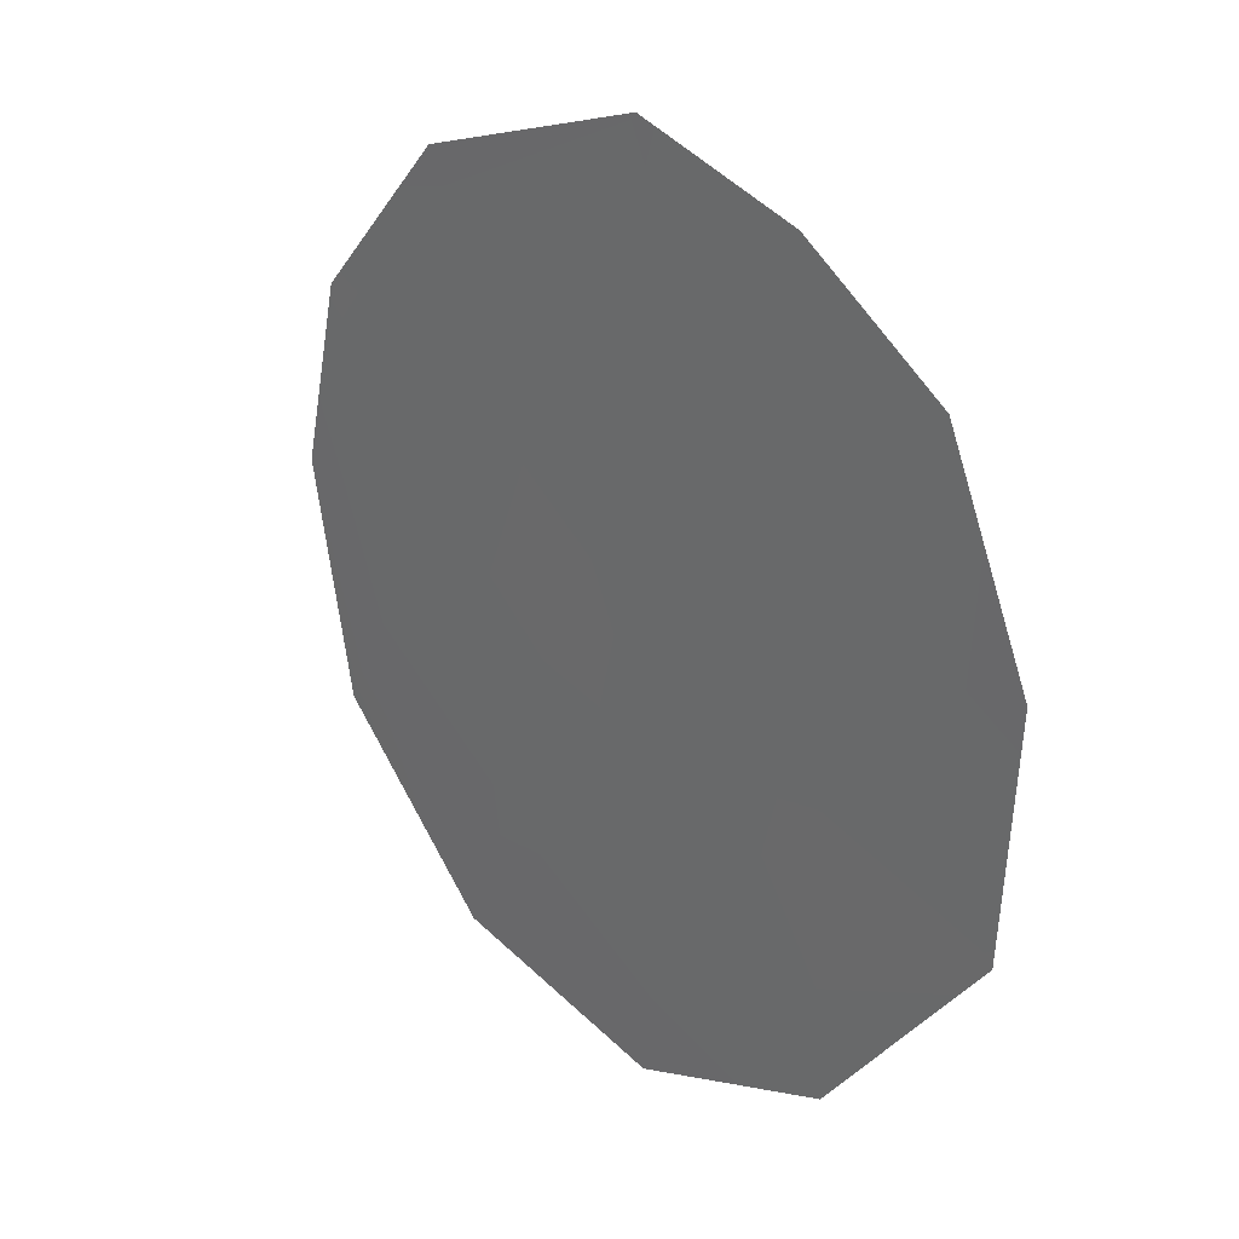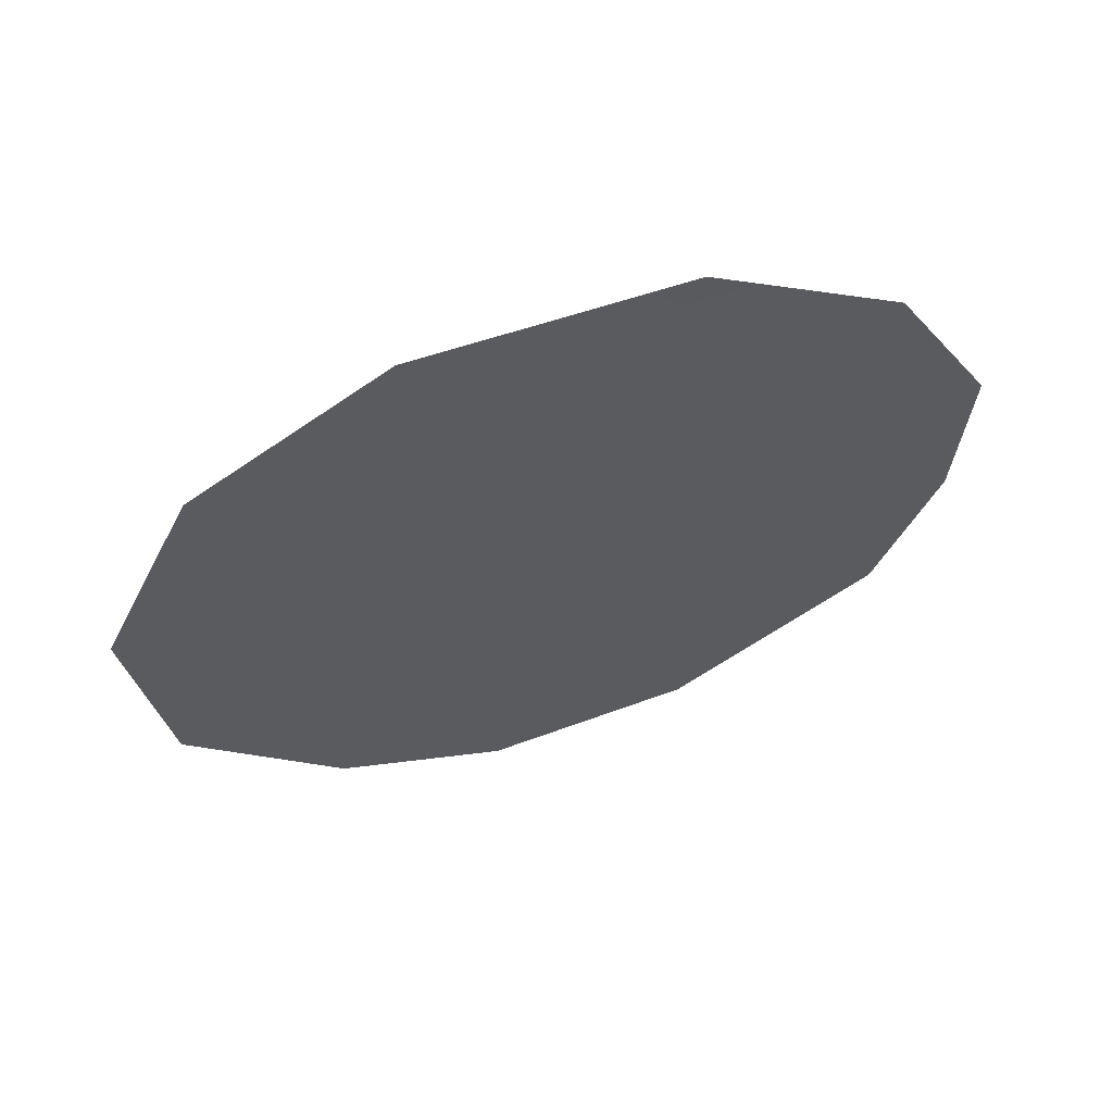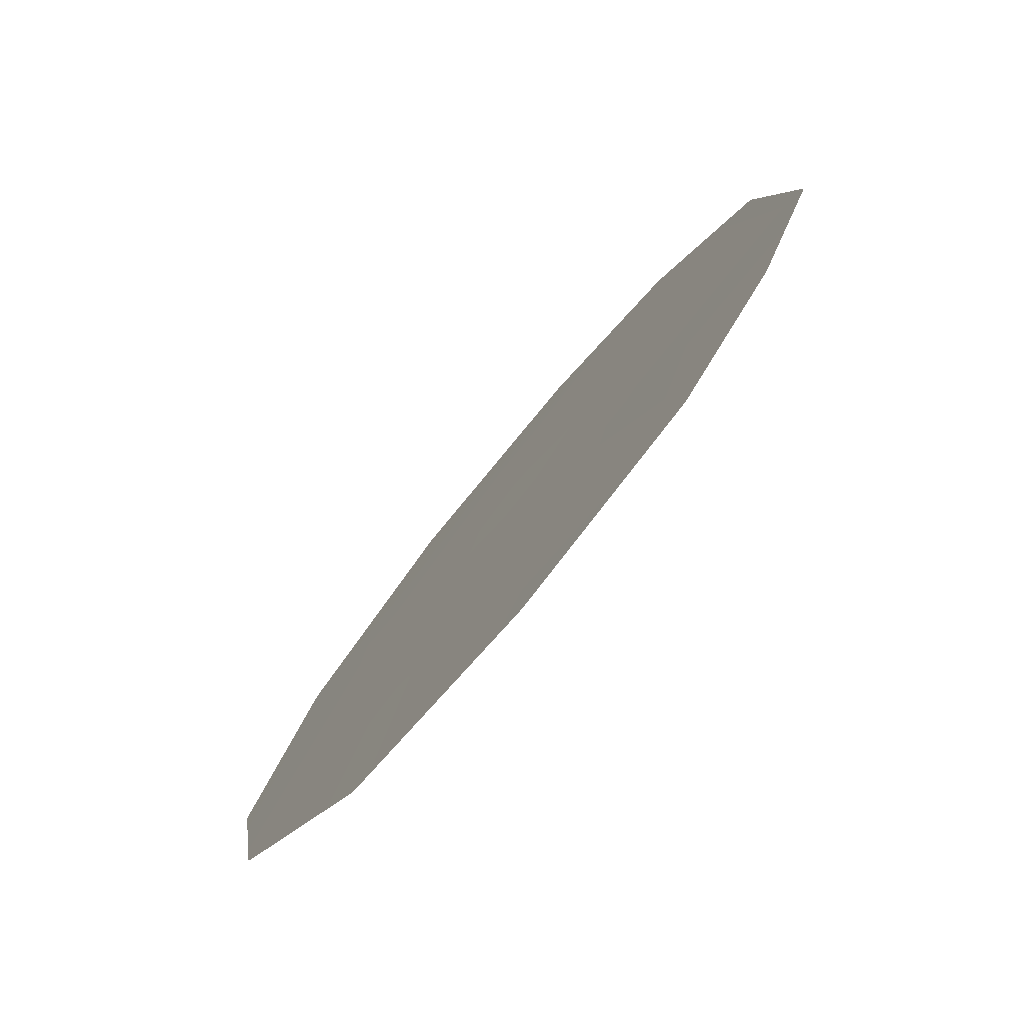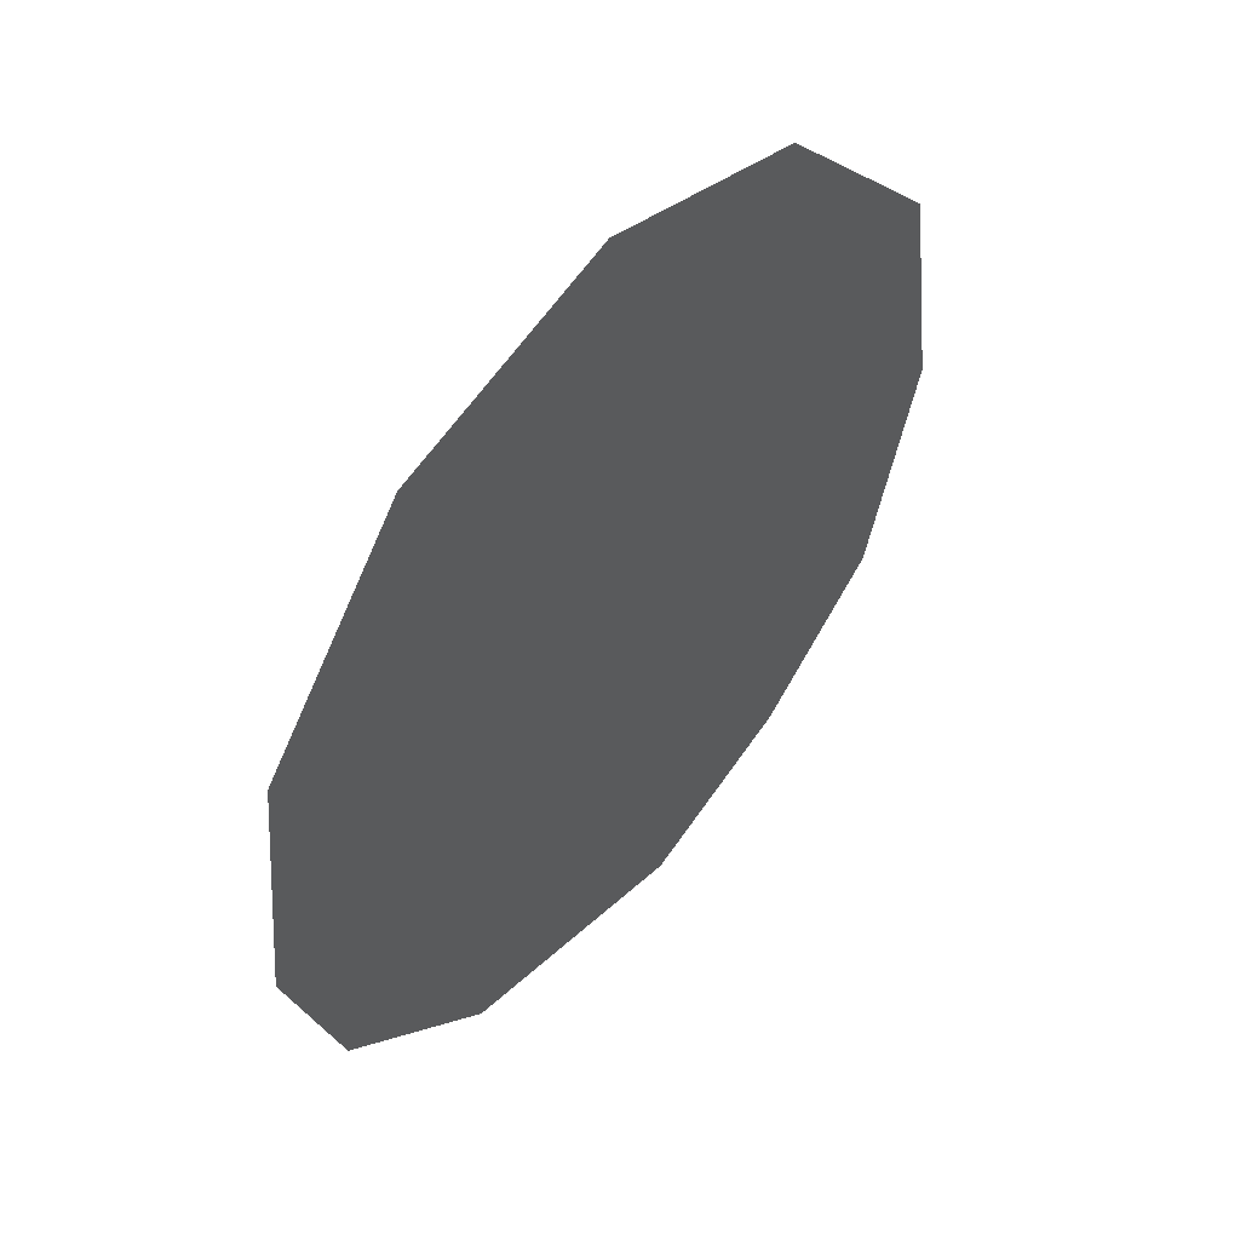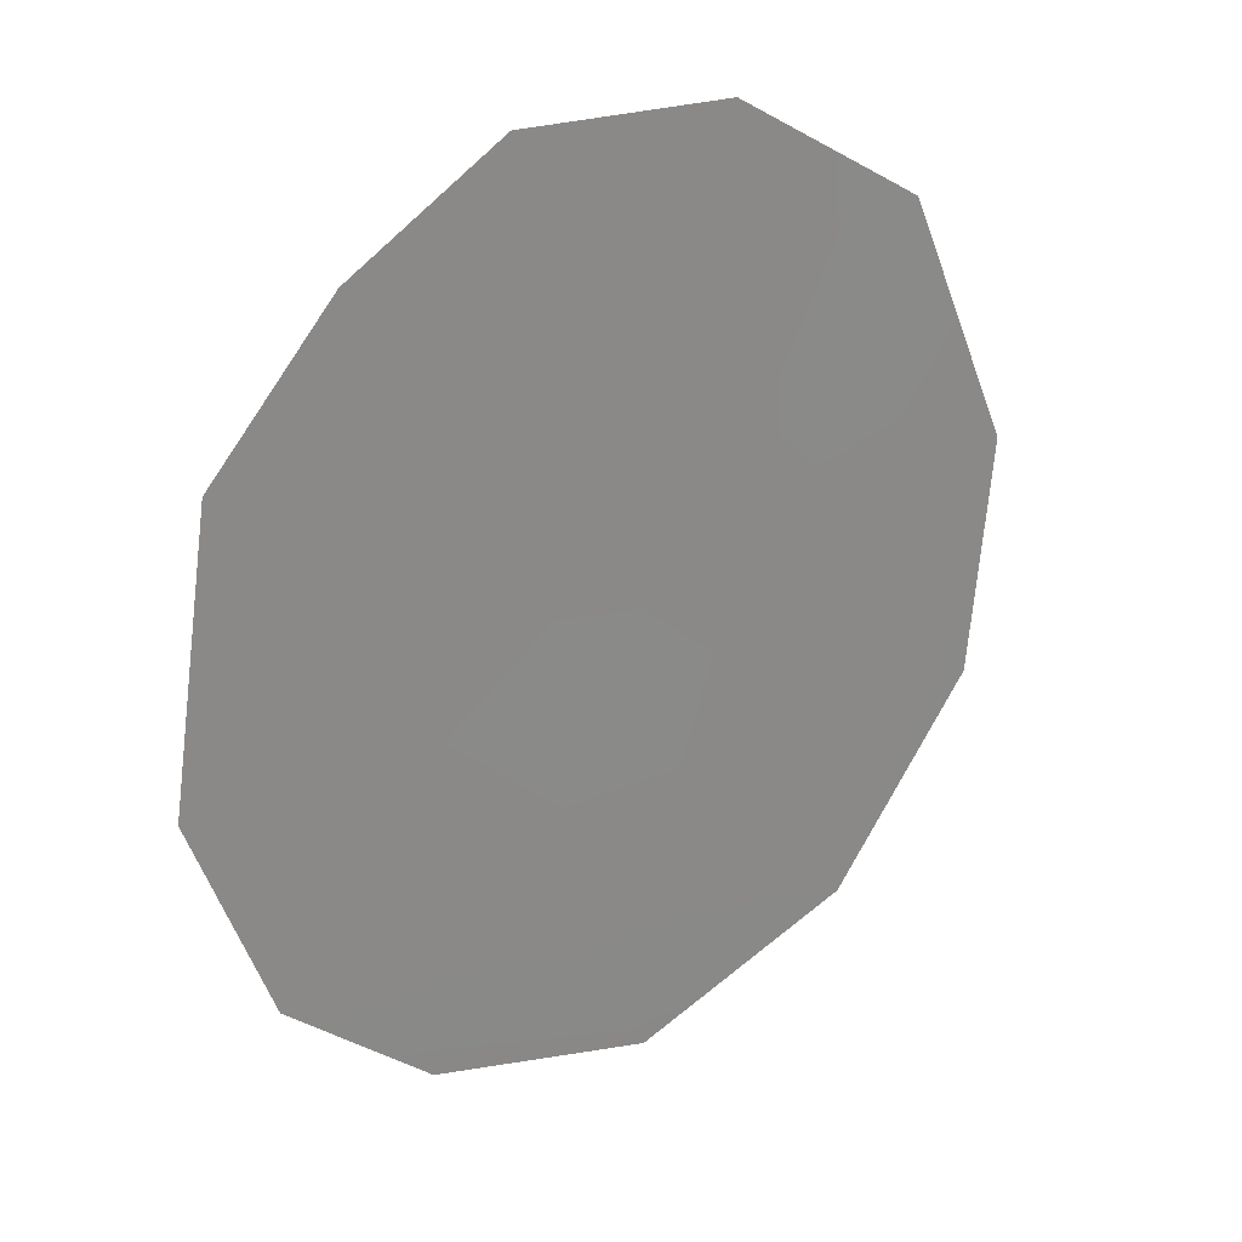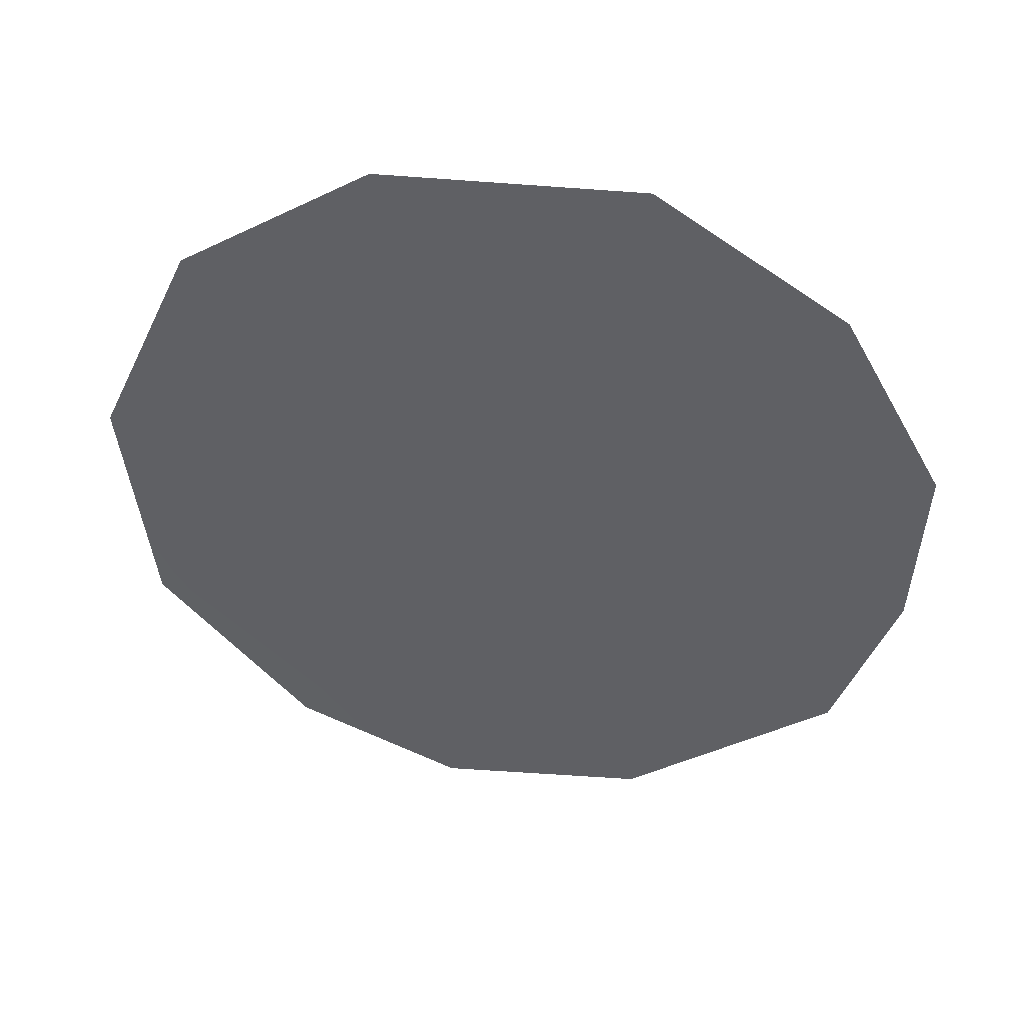
<metadata>
{"format":"obj","ext":"obj","renderer":"f3d","projection":"perspective","resolution":1024,"background":"white","views":[{"elev":73.3,"azim":146.5,"up":"+Z"},{"elev":61.8,"azim":-137.3,"up":"+Y"},{"elev":51.8,"azim":-152.5,"up":"+Z"},{"elev":-78.8,"azim":151.5,"up":"+Z"},{"elev":64.9,"azim":45.0,"up":"+Z"},{"elev":41.4,"azim":-109.8,"up":"+Y"}]}
</metadata>
<code>
v 84.35 -2.679 79.37
v 81.88 -4.911 83.78
v 84.41 -0.4968 79.33
v 83.2 -0.4321 81.48
v 85.26 -1.59 77.76
v 85.69 -3.532 76.96
v 83.1 -7.783 81.53
v 84.82 -7.273 78.45
v 82.33 -1.593 83.04
v 85.52 -5.685 77.21
v 84.04 -7.954 79.82
v 81.84 -3.306 83.88
v 82.15 -6.427 83.26
v 84.03 -4.682 79.91
v 82.87 -2.65 82.04
v 83.43 -6.398 80.95
v 84.97 -3.96 78.25
v 83.55 -3.36 80.8
v 84.53 -6.012 79.01
v 83.64 -1.895 80.68
v 82.85 -4.658 82.04
f 18 14 21
f 11 19 8
f 18 20 1
f 12 21 2
f 1 3 5
f 4 3 20
f 14 16 21
f 18 1 14
f 14 1 17
f 19 16 14
f 21 13 2
f 11 16 19
f 16 11 7
f 21 15 18
f 16 7 13
f 16 13 21
f 14 17 19
f 19 10 8
f 18 15 20
f 17 6 10
f 20 15 4
f 9 15 12
f 1 20 3
f 6 17 5
f 17 1 5
f 19 17 10
f 4 15 9
f 15 21 12

</code>
